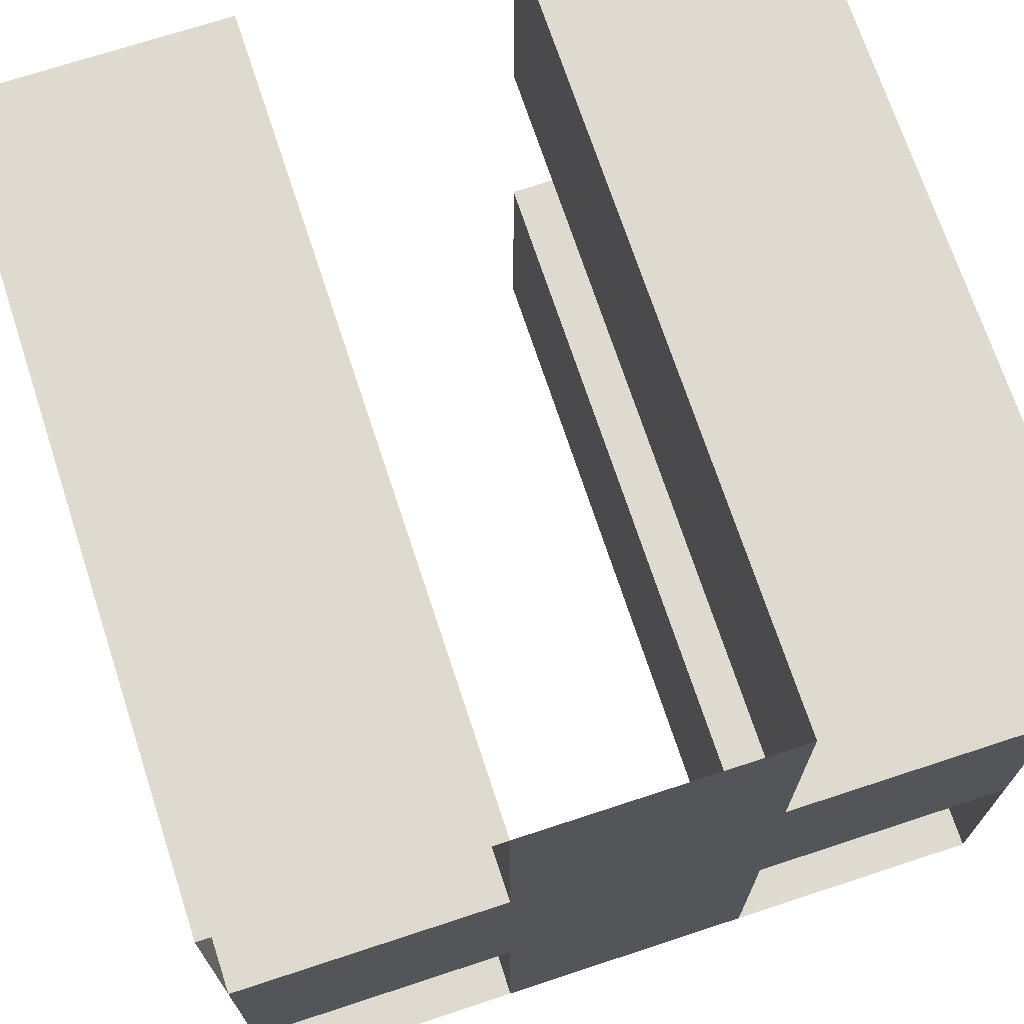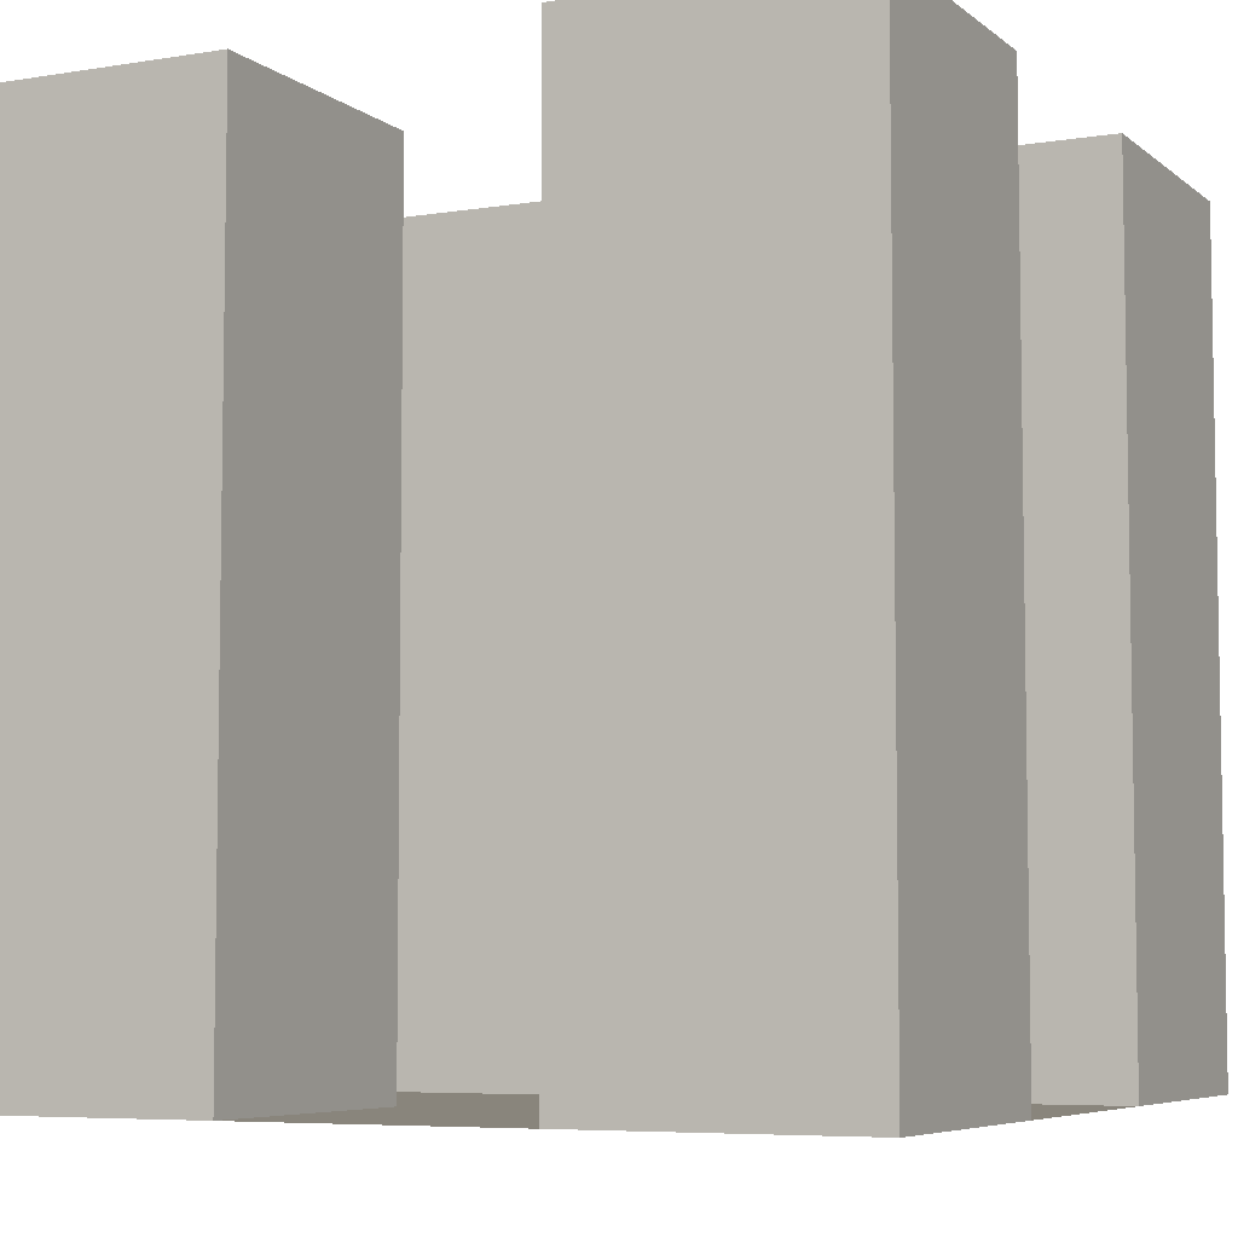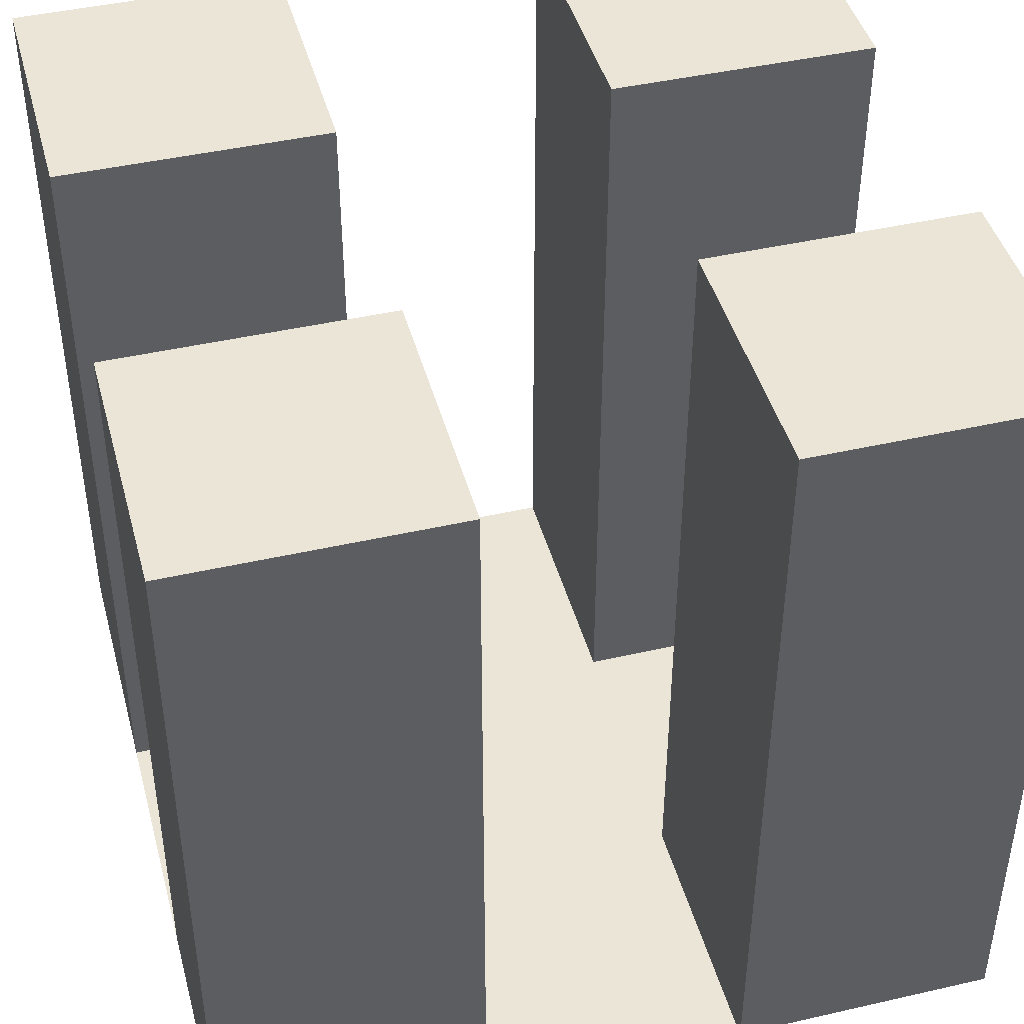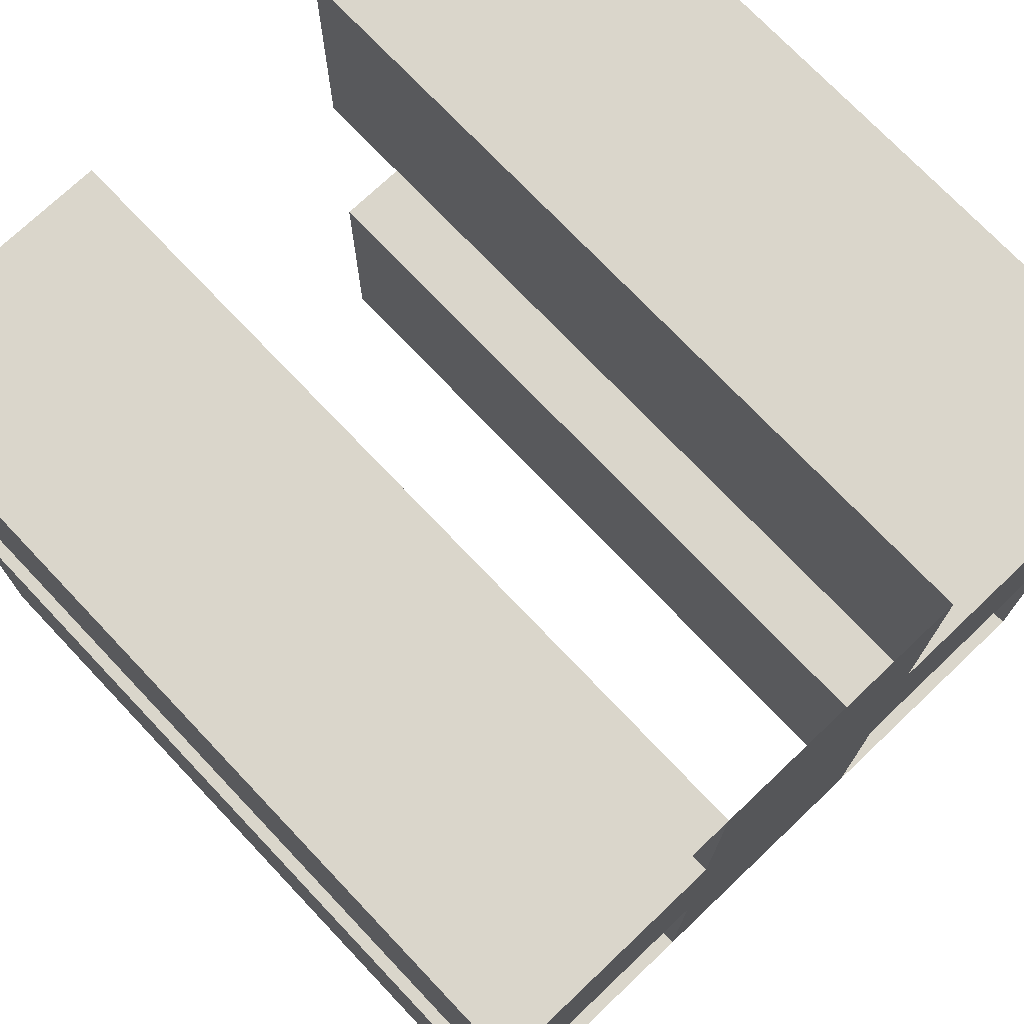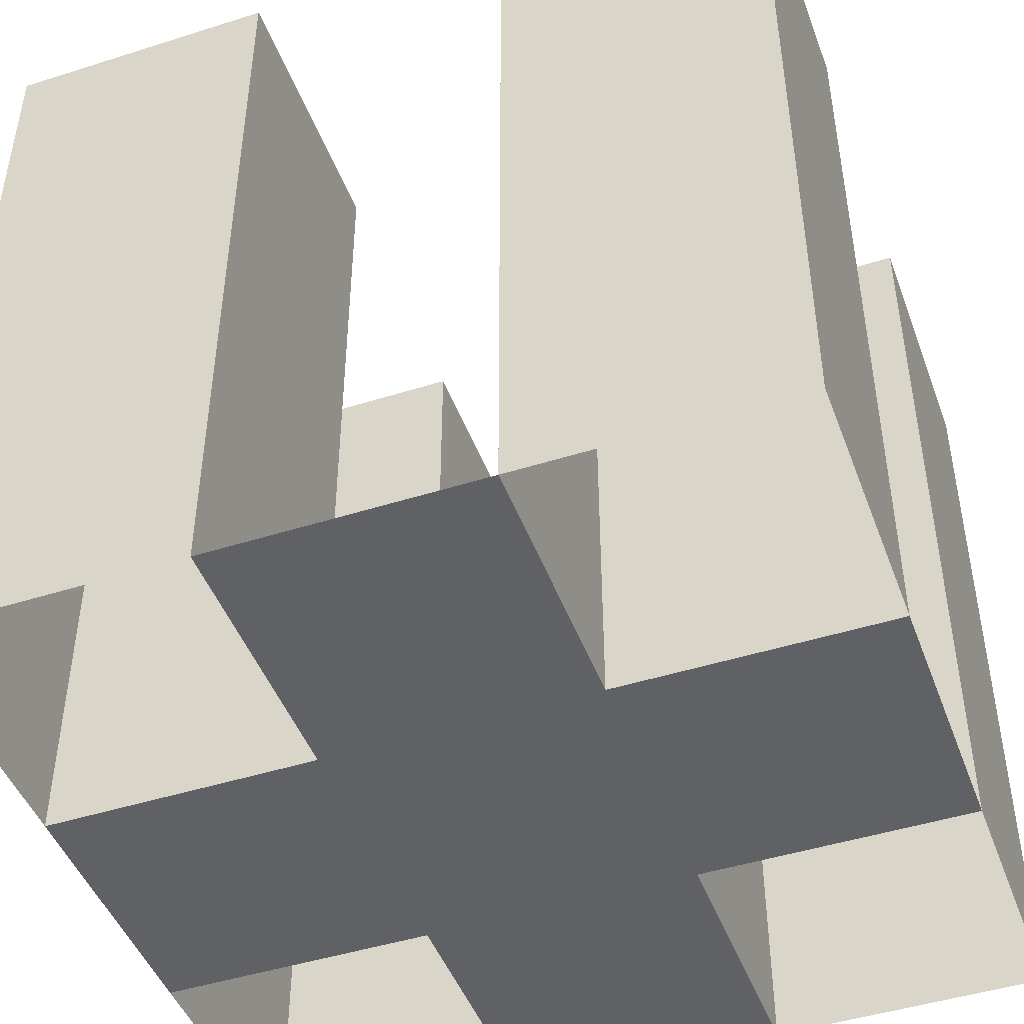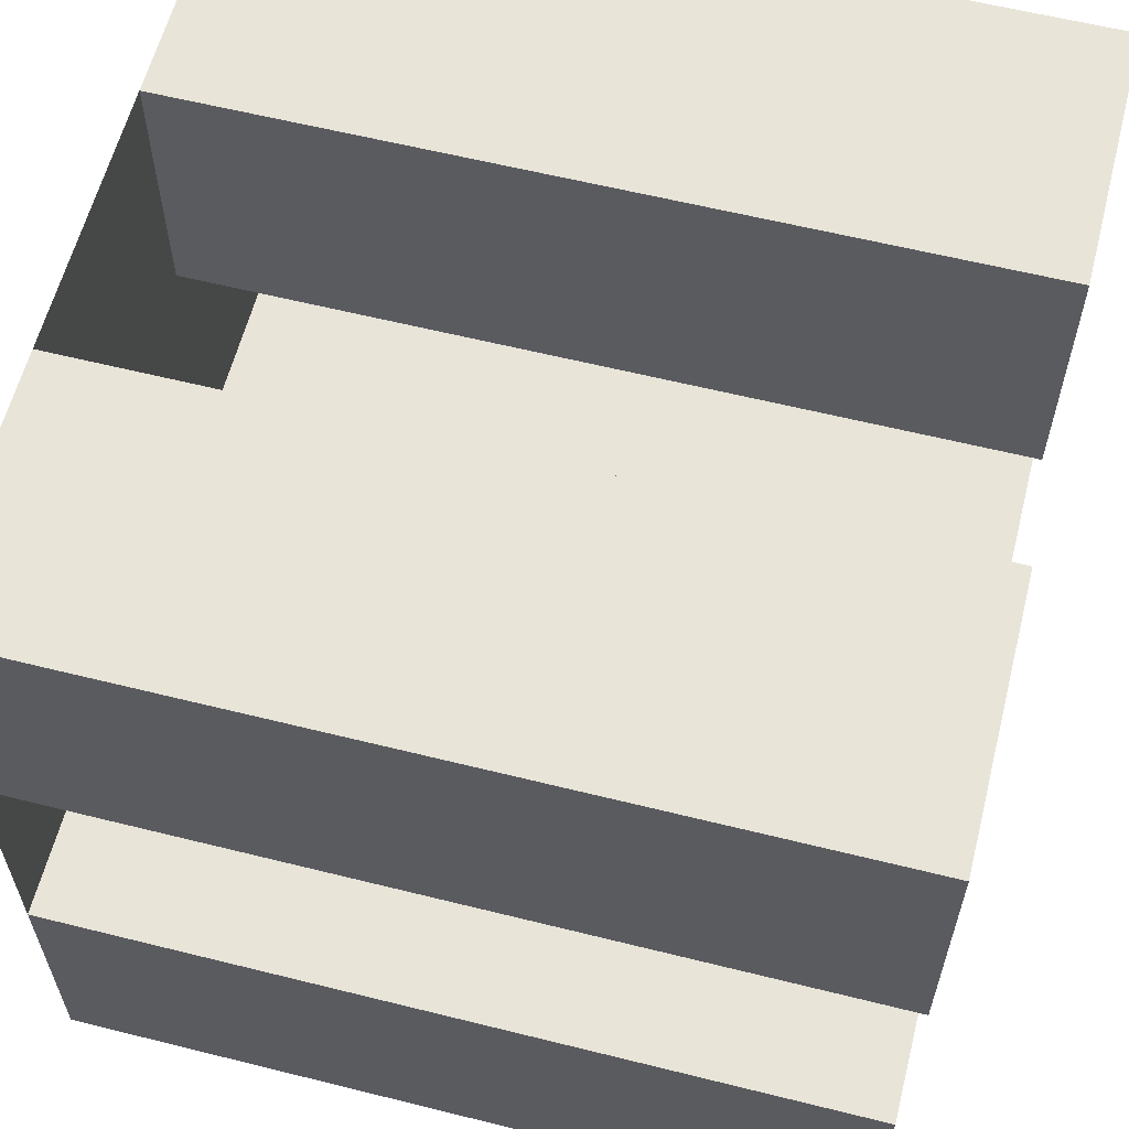
<metadata>
{"format":"obj","ext":"obj","renderer":"f3d","projection":"perspective","resolution":1024,"background":"white","views":[{"elev":70.9,"azim":-18.2,"up":"+Z"},{"elev":-6.2,"azim":26.0,"up":"+Y"},{"elev":44.1,"azim":75.0,"up":"+Y"},{"elev":73.7,"azim":-43.5,"up":"+Z"},{"elev":-46.4,"azim":109.9,"up":"+Y"},{"elev":60.5,"azim":104.3,"up":"+Z"}]}
</metadata>
<code>
o Plane.003
v -5 0 5
v 5 0 5
v -5 0 -5
v 5 0 -5
v -5 0 -1.667
v -5 0 1.667
v -1.667 0 5
v 1.667 0 5
v 5 0 1.667
v 5 0 -1.667
v 1.667 0 -5
v -1.667 0 -5
v -1.667 0 1.667
v -1.667 0 -1.667
v 1.667 0 1.667
v 1.667 0 -1.667
v -5 10 1.667
v -5 10 5
v 1.667 10 5
v 5 10 5
v 5 10 -1.667
v 5 10 -5
v -1.667 10 -5
v -5 10 -5
v -5 10 -1.667
v -1.667 10 5
v 5 10 1.667
v 1.667 10 -5
v -1.667 10 -1.667
v -1.667 10 1.667
v 1.667 10 -1.667
v 1.667 10 1.667
f 4 11 28 22
f 10 4 22 21
f 14 16 11 12
f 15 8 19 32
f 6 13 14 5
f 7 8 15 13
f 13 15 16 14
f 8 2 20 19
f 15 9 10 16
f 31 21 22 28
f 25 29 23 24
f 18 26 30 17
f 19 20 27 32
f 12 3 24 23
f 13 6 17 30
f 3 5 25 24
f 5 14 29 25
f 14 12 23 29
f 7 13 30 26
f 1 7 26 18
f 9 15 32 27
f 6 1 18 17
f 11 16 31 28
f 2 9 27 20
f 16 10 21 31

</code>
